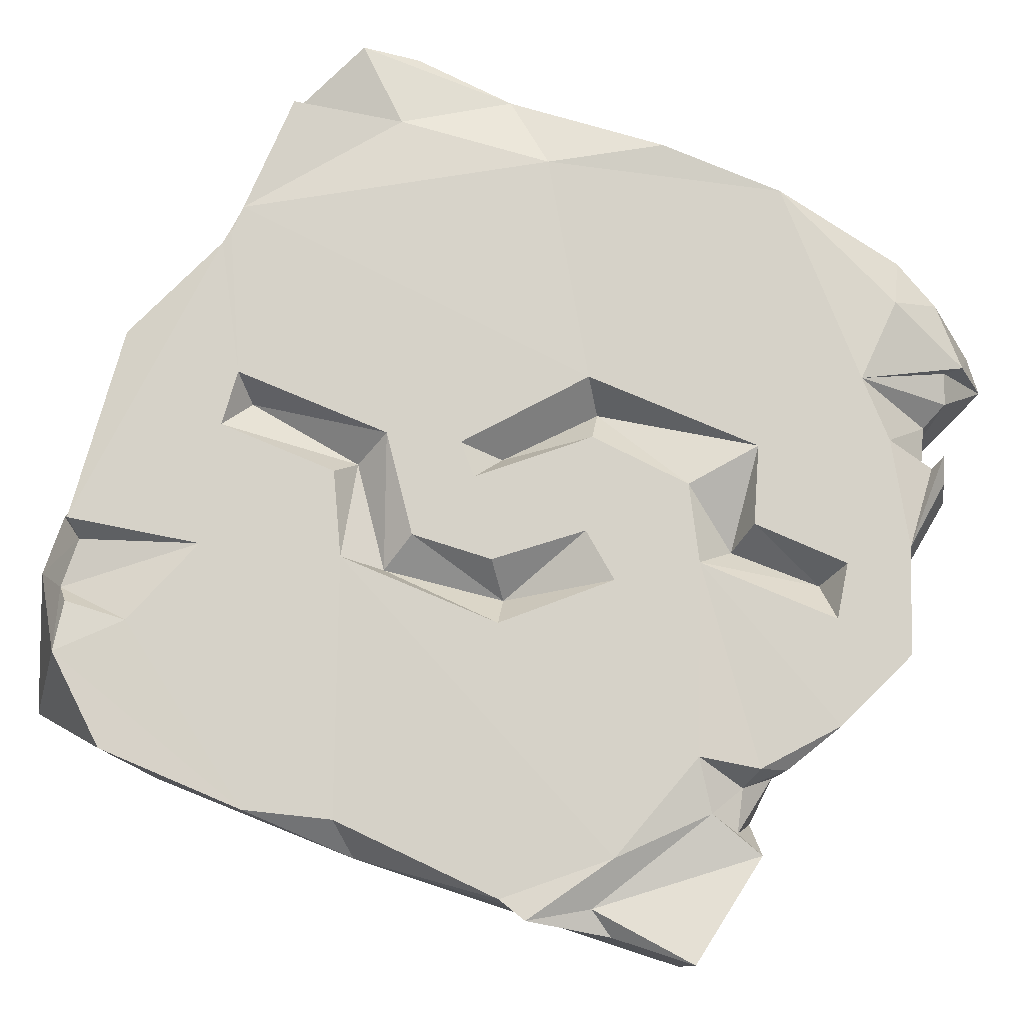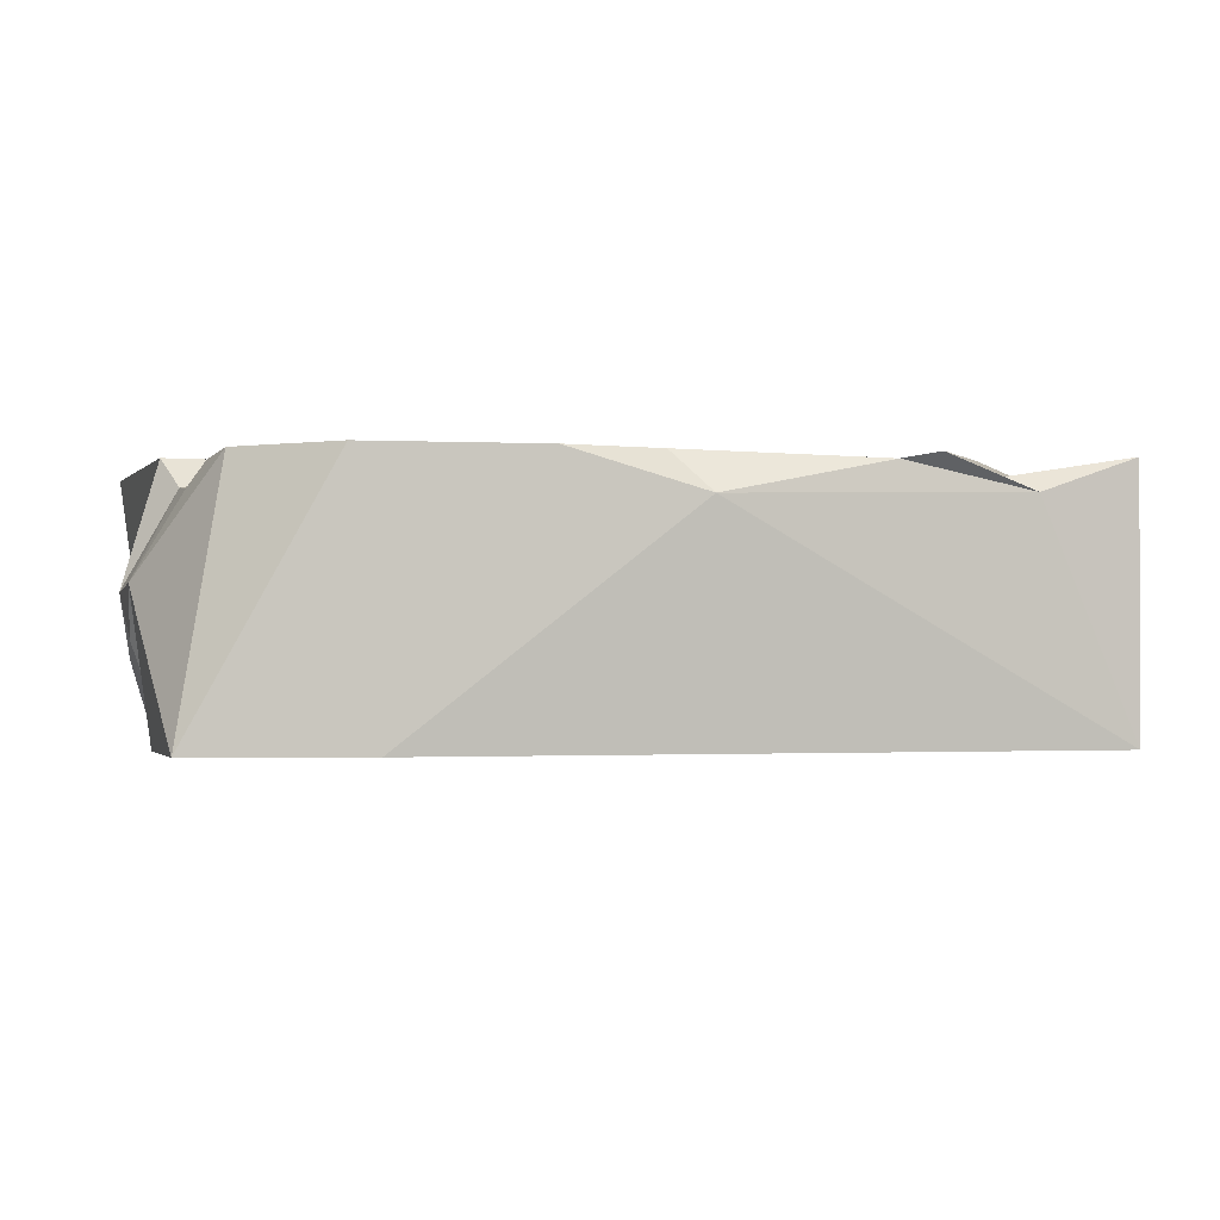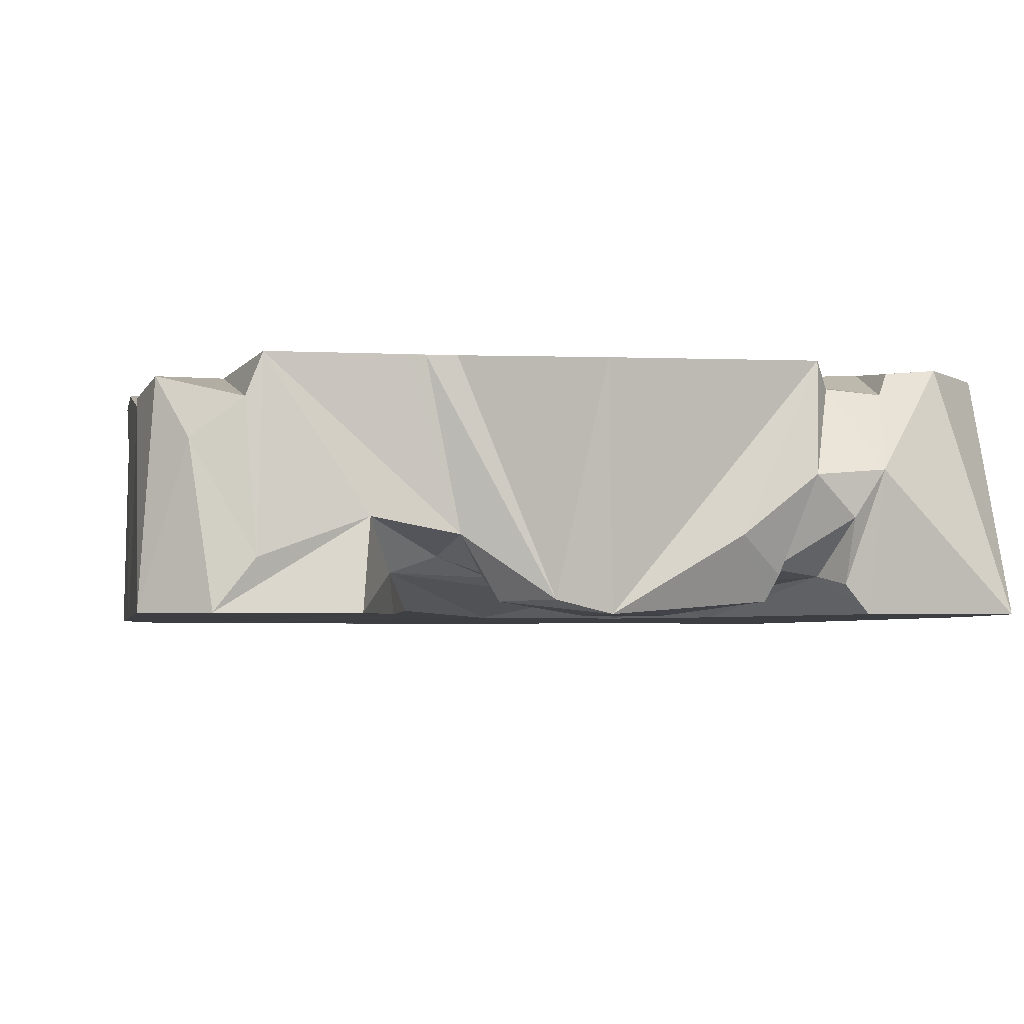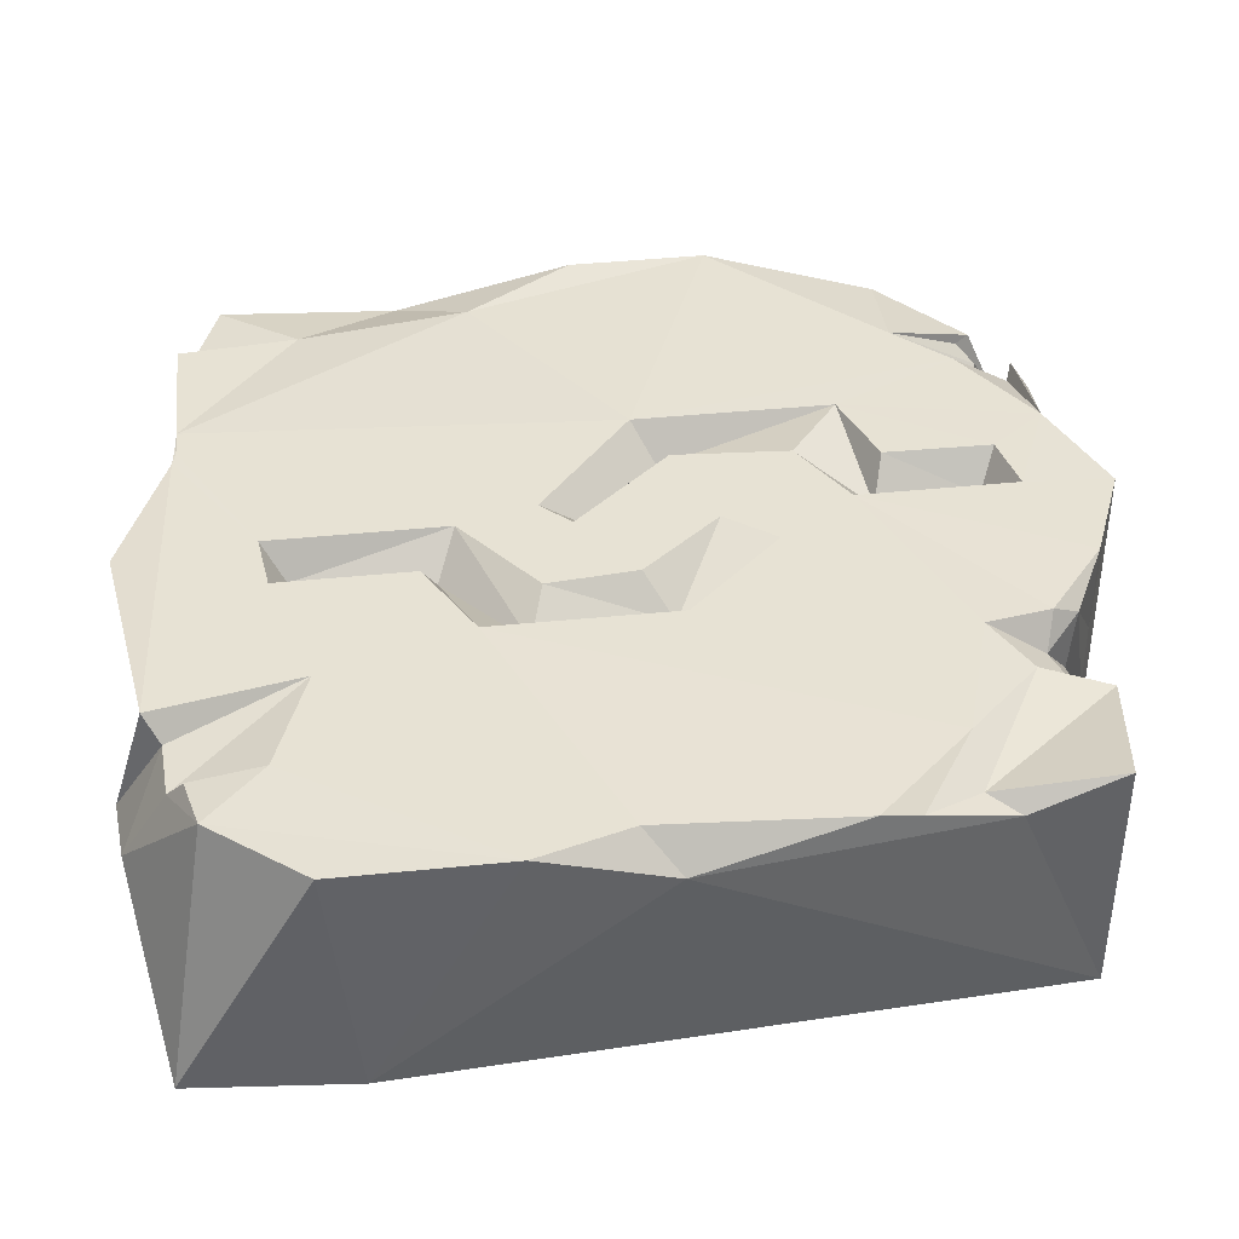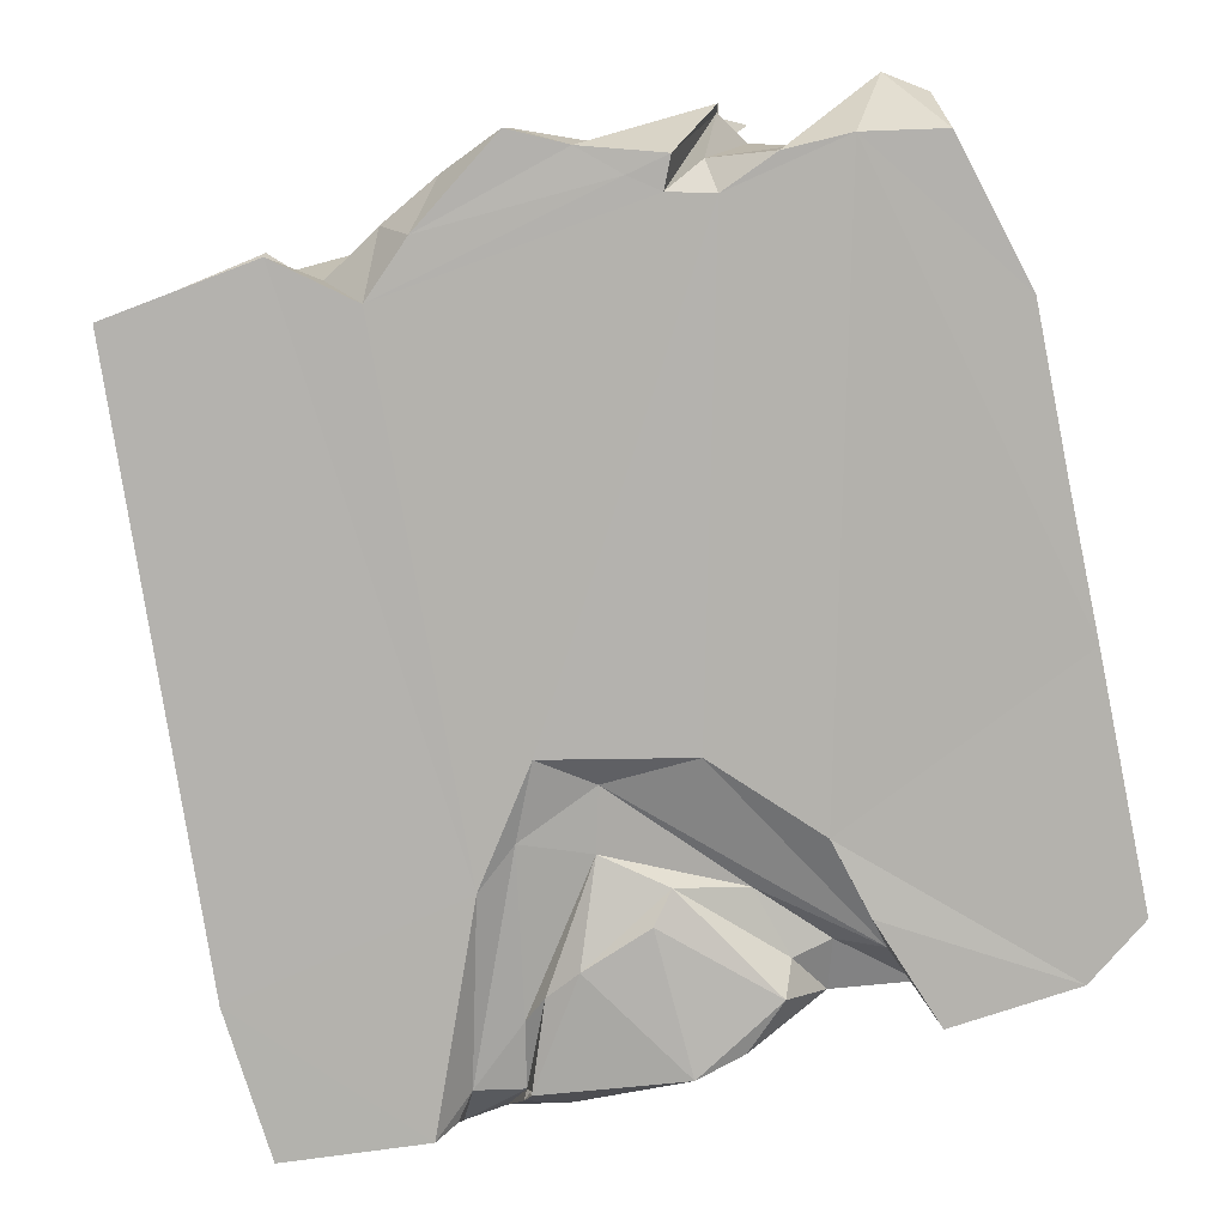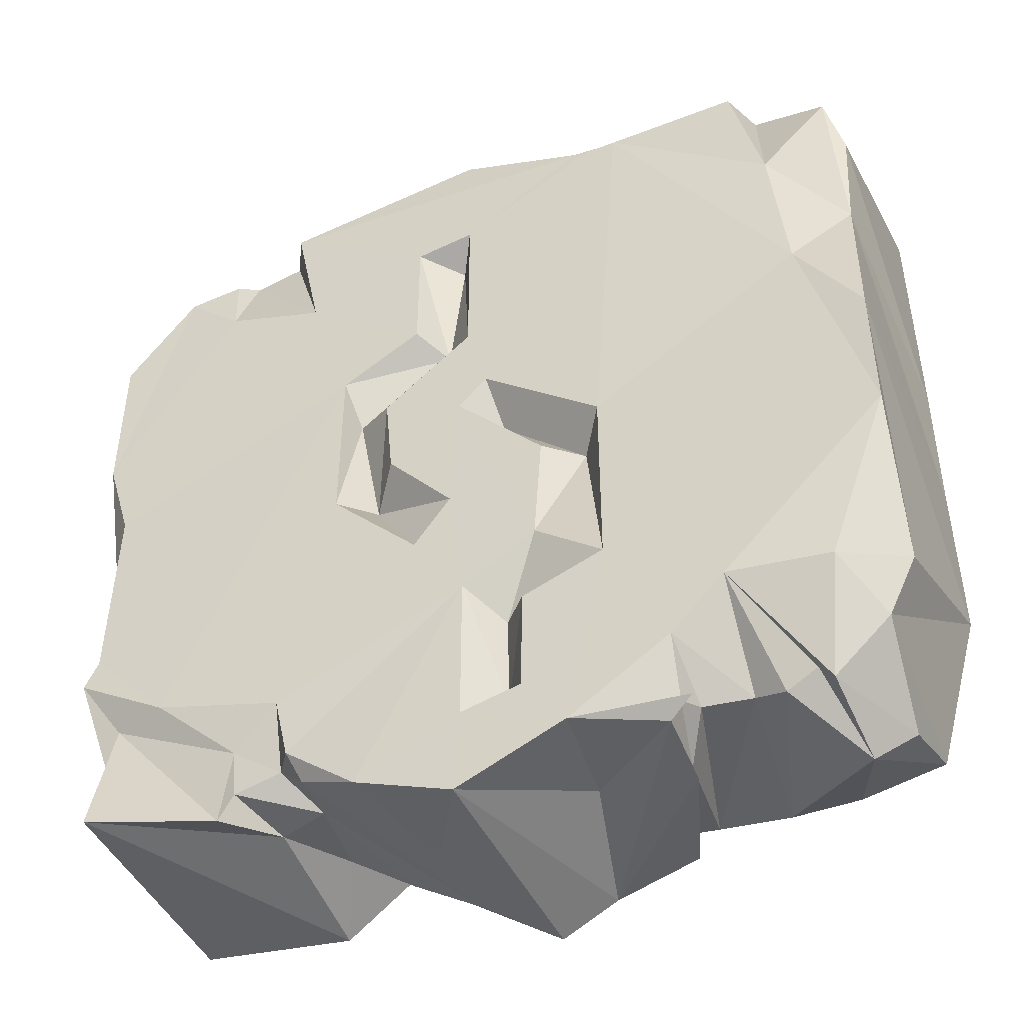
<metadata>
{"format":"obj","ext":"obj","renderer":"f3d","projection":"perspective","resolution":1024,"background":"white","views":[{"elev":78.0,"azim":112.9,"up":"+Y"},{"elev":-1.0,"azim":78.5,"up":"+Y"},{"elev":-3.6,"azim":-11.2,"up":"+Y"},{"elev":39.8,"azim":82.7,"up":"+Y"},{"elev":-79.6,"azim":-168.1,"up":"+Y"},{"elev":-45.9,"azim":-155.6,"up":"+Z"}]}
</metadata>
<code>
v 0.001196 0.2675 0.5141
v -0.04487 0.01546 0.4662
v -0.1483 0.2739 0.4519
v -0.09642 0.01402 0.4165
v 0.01362 1e-05 0.4785
v 0.1853 0.01423 0.4646
v -0.1814 0.2738 0.4483
v -0.165 0.2744 0.4476
v 0.1499 0.08394 0.5062
v -0.2407 0.1019 0.4551
v 0.1971 0.04214 0.4783
v -0.1585 0.06354 0.377
v -0.1115 0.04607 0.3833
v 0.02195 0.00061 0.307
v -0.142 0.08481 0.4379
v 0.1883 0.03951 0.4694
v 0.1865 0.02378 0.4643
v -0.2006 0.2744 0.4471
v 0.1921 0.04905 0.4684
v 0.1859 0.03612 0.4682
v 0.2415 0.2744 0.4808
v 0.2281 0.1483 0.5179
v -0.2117 0.04474 0.3924
v -0.2508 0.00061 0.477
v 0.1488 0.01541 0.3633
v -0.004663 0.2744 0.3656
v 0.06366 0.2743 0.3574
v 0.2479 0.04173 0.4558
v 0.2569 0.2456 0.4633
v 0.2725 0.1032 0.5089
v -0.005095 0.01257 0.2732
v 0.2698 0.03254 0.4846
v 0.3193 0.2408 0.46
v 0.2937 0.00061 0.4893
v 0.1769 0.03667 0.3908
v 0.01919 0.2366 0.3398
v 0.3057 0.155 0.5109
v 0.4632 0.00116 0.4772
v -0.08567 0.0435 0.2978
v -0.3531 0.2739 0.4462
v -0.3598 0.05782 0.4656
v 0.3958 0.2736 0.4281
v -0.2007 0.00135 0.3451
v 0.2086 0.2744 0.3203
v 0.3342 0.267 0.4416
v -0.3716 0.2262 0.4467
v -0.4041 0.00061 0.4603
v 0.1064 0.00079 0.3393
v 0.0638 0.2743 0.2073
v 0.4793 0.2744 0.3282
v 0.03791 0.2339 0.1898
v -0.4289 0.1826 0.4338
v -0.4793 0.00061 0.403
v -0.4624 0.2503 0.4002
v -0.1742 0.00662 0.2534
v -0.4797 0.2338 0.3325
v 0.06552 0.02889 0.2261
v 0.3279 0.2744 0.3633
v -0.3856 0.2601 0.3136
v -0.06356 0.00061 0.1411
v -0.4718 0.233 0.2009
v 0.4797 0.00073 0.298
v 0.1929 0.00061 0.2343
v -0.004923 0.2744 0.1675
v 0.04748 0.0238 0.1527
v 0.1066 0.00066 0.1077
v 0.1575 0.2744 0.1575
v 0.148 0.2428 0.1065
v -0.4797 0.00072 0.1097
v 0.1439 0.01479 0.1944
v 0.09902 0.2744 0.089
v 0.4796 0.2744 0.1431
v -0.0289 0.2744 0.08009
v -0.4053 0.2681 0.1219
v 0.4792 0.2331 0.001316
v 0.4485 0.2744 0.03903
v -0.4793 0.2742 -0.002523
v -0.1927 0.00141 -0.4123
v 0.08977 0.2744 -0.01128
v -0.03587 0.2366 0.0279
v 0.4571 0.2679 -0.1759
v -0.09724 0.2744 -0.06502
v -0.4787 0.00061 -0.05539
v 0.1579 0.2744 -0.04853
v 0.004326 0.2744 0.04795
v -0.1341 0.2325 -0.05767
v 0.4457 0.2396 -0.3146
v 0.4381 0.00061 -0.4159
v -0.1656 0.2744 -0.03206
v 0.01326 0.2744 -0.1021
v 0.1247 0.2325 -0.04115
v -0.1656 0.2742 -0.255
v -0.08851 0.2743 -0.1946
v 0.05561 0.2744 -0.1569
v 0.468 0.2744 -0.2143
v -0.4796 0.2744 -0.1598
v 0.3609 0.2744 -0.2825
v 0.258 0.00216 -0.4439
v -0.4052 0.2604 -0.3445
v -0.4721 0.2074 -0.3312
v -0.4796 0.00071 -0.2504
v -0.294 0.2744 -0.3403
v -0.03818 0.232 -0.2742
v -0.2342 0.2744 -0.3997
v -0.07363 0.2743 -0.2864
v -0.004154 0.2744 -0.2432
v 0.1728 0.00061 -0.3789
v 0.2674 0.26 -0.3693
v 0.4248 0.2539 -0.2807
v -0.4394 0.205 -0.3951
v -0.4259 0.1013 -0.4646
v -0.4287 0.00061 -0.4268
v -0.3608 0.207 -0.4367
v 0.4381 0.2744 -0.4159
v 0.2126 0.2744 -0.3293
v -0.3764 0.2074 -0.455
v -0.07219 0.2744 -0.4071
v -0.3825 0.1187 -0.4943
v -0.3249 0.2019 -0.4516
v -0.289 0.1908 -0.4383
v 0.2886 0.2465 -0.4433
v -0.041 0.2339 -0.3882
v -0.3361 0.00134 -0.443
v -0.2294 0.2429 -0.462
v 0.1138 0.00094 -0.4357
v 0.2755 0.2394 -0.407
v -0.2398 0.2133 -0.4504
v -0.2595 0.00089 -0.4409
v -0.1209 0.2743 -0.47
v 0.1972 0.2717 -0.402
v 0.2226 0.236 -0.3929
v -0.1865 0.02201 -0.4481
v -0.2459 0.256 -0.4686
v -0.004583 0.2744 -0.4208
v -0.2128 0.1736 -0.4883
v 0.2528 0.1689 -0.4207
v -0.2173 0.2418 -0.4825
v 0.2151 0.08466 -0.4065
v 0.1849 0.2544 -0.4324
v -0.2158 0.1659 -0.4977
v -0.1402 0.00084 -0.425
v 0.1931 0.1898 -0.4236
v -0.1551 0 -0.4601
v -0.1066 0.00061 -0.4485
v -0.1026 0.1485 -0.4619
v 0.146 0.06734 -0.4491
v -0.0619 0.00236 -0.4875
v 0.001776 0.2736 -0.5177
v 0.1135 0.274 -0.4712
v 0.07408 0.05033 -0.4871
v 0.08038 0.1418 -0.4835
v 0.001785 0.00142 -0.5179
f 5 1 2
f 21 1 5
f 3 1 21
f 1 3 2
f 4 5 2
f 2 15 4
f 2 3 7
f 21 5 9
f 5 6 9
f 4 15 13
f 2 7 15
f 14 5 4
f 3 8 7
f 15 10 12
f 9 6 11
f 15 12 13
f 5 48 6
f 9 11 22
f 8 18 7
f 7 18 15
f 22 21 9
f 10 23 12
f 11 6 16
f 6 17 16
f 18 40 15
f 22 11 19
f 11 16 19
f 6 20 17
f 20 19 16 17
f 22 19 30
f 31 14 4
f 25 19 20 6
f 27 26 3 21
f 21 22 29
f 23 10 24
f 13 31 4
f 8 3 26
f 15 40 10
f 37 22 30
f 24 10 47
f 30 19 28
f 32 30 28
f 26 27 36
f 37 29 22
f 30 32 37
f 35 19 25
f 44 27 21
f 29 37 33
f 10 41 47
f 38 37 34
f 32 34 37
f 23 39 12
f 48 25 6
f 29 44 21
f 45 33 42
f 42 33 37
f 42 37 38
f 14 48 5
f 10 40 41
f 12 39 13
f 47 43 24
f 28 19 35
f 28 34 32
f 49 27 44
f 27 51 36
f 40 46 41
f 39 31 13
f 43 23 24
f 41 46 52
f 47 41 52
f 57 25 48
f 44 29 33
f 58 33 45
f 27 49 51
f 52 46 54
f 42 38 50
f 31 48 14
f 58 45 42
f 47 52 53
f 46 40 59
f 53 52 54
f 62 34 63
f 62 50 38
f 31 57 48
f 57 35 25
f 28 63 34
f 62 38 34
f 58 44 33
f 54 46 59
f 53 54 56
f 69 47 53
f 55 23 43
f 65 39 23
f 39 57 31
f 72 58 42
f 50 72 42
f 51 64 36
f 18 59 40
f 57 70 35
f 70 28 35
f 70 63 28
f 54 61 56
f 65 57 39
f 36 64 26
f 55 60 23
f 60 65 23
f 18 8 26
f 74 59 18
f 64 18 26
f 60 66 65
f 67 49 44
f 59 61 54
f 67 44 58
f 51 68 64
f 56 69 53
f 66 63 70
f 51 49 67
f 50 62 72
f 56 61 69
f 55 47 69
f 55 43 47
f 65 70 57
f 64 68 71
f 67 68 51
f 66 70 65
f 85 64 71
f 61 59 74
f 72 67 58
f 75 72 62
f 123 60 55
f 69 123 55
f 71 68 91
f 73 18 64
f 73 89 18
f 85 73 64
f 18 89 74
f 76 72 75
f 78 66 60
f 76 67 72
f 80 73 85
f 84 68 67
f 79 71 91
f 66 107 63
f 73 80 89
f 77 61 74
f 79 85 71
f 77 83 61
f 61 83 69
f 83 123 69
f 81 97 67 76
f 78 60 123
f 79 90 85
f 86 80 82
f 80 85 82
f 89 80 86
f 63 98 62
f 96 77 74
f 91 68 84
f 89 96 74
f 88 75 62
f 141 66 78
f 81 76 75
f 92 89 86
f 97 84 67
f 91 90 79
f 81 75 87
f 107 98 63
f 90 93 85
f 77 101 83
f 101 123 83
f 141 107 66
f 93 82 85
f 84 94 91
f 98 88 62
f 97 94 84
f 82 93 86
f 87 75 88
f 94 90 91
f 123 128 78
f 95 97 81
f 102 96 89
f 96 100 77
f 106 93 90
f 106 90 94
f 97 106 94
f 95 81 87
f 93 92 86
f 77 100 101
f 92 104 89
f 104 102 89
f 109 97 95
f 109 95 87
f 103 92 93
f 99 100 96
f 99 96 102
f 103 93 106
f 101 112 123
f 115 106 97
f 108 97 109
f 92 103 105
f 114 87 88
f 144 107 141
f 108 115 97
f 100 110 101
f 99 110 100
f 116 99 102
f 110 112 101
f 113 116 102
f 114 109 87
f 116 110 99
f 104 120 102
f 103 106 122
f 110 111 112
f 117 92 105
f 131 115 108
f 102 119 113
f 127 120 104
f 122 105 103
f 144 125 107
f 120 119 102
f 129 104 92
f 117 129 92
f 126 131 108
f 121 108 109
f 114 121 109
f 110 116 111
f 111 116 118
f 118 112 111
f 112 118 123
f 121 126 108
f 105 122 117
f 104 124 127
f 130 106 115
f 131 130 115
f 118 116 113
f 113 119 118
f 129 124 104
f 130 149 106
f 106 134 122
f 118 128 123
f 114 88 98
f 149 134 106
f 129 133 124
f 136 121 114
f 119 128 118
f 128 119 120
f 126 121 136
f 138 136 98
f 128 120 132
f 98 136 114
f 127 124 135
f 120 127 132
f 139 130 131
f 117 122 134
f 124 133 137
f 142 131 126
f 126 136 142
f 135 124 137 140
f 132 127 135
f 142 136 138
f 138 98 107
f 134 129 117
f 128 132 78
f 132 141 78
f 129 137 133
f 139 131 142
f 135 140 143
f 135 141 132
f 146 138 107
f 145 137 129
f 142 138 146
f 135 143 141
f 143 144 141
f 139 149 130
f 125 146 107
f 150 139 142
f 146 150 142
f 140 147 143
f 151 139 150
f 140 137 147
f 150 146 125
f 144 143 147
f 151 149 139
f 148 129 134
f 148 134 149
f 129 148 145
f 137 145 147
f 148 149 151
f 147 125 144
f 152 151 150
f 152 150 125
f 145 148 147
f 147 152 125
f 148 151 152
f 147 148 152

</code>
